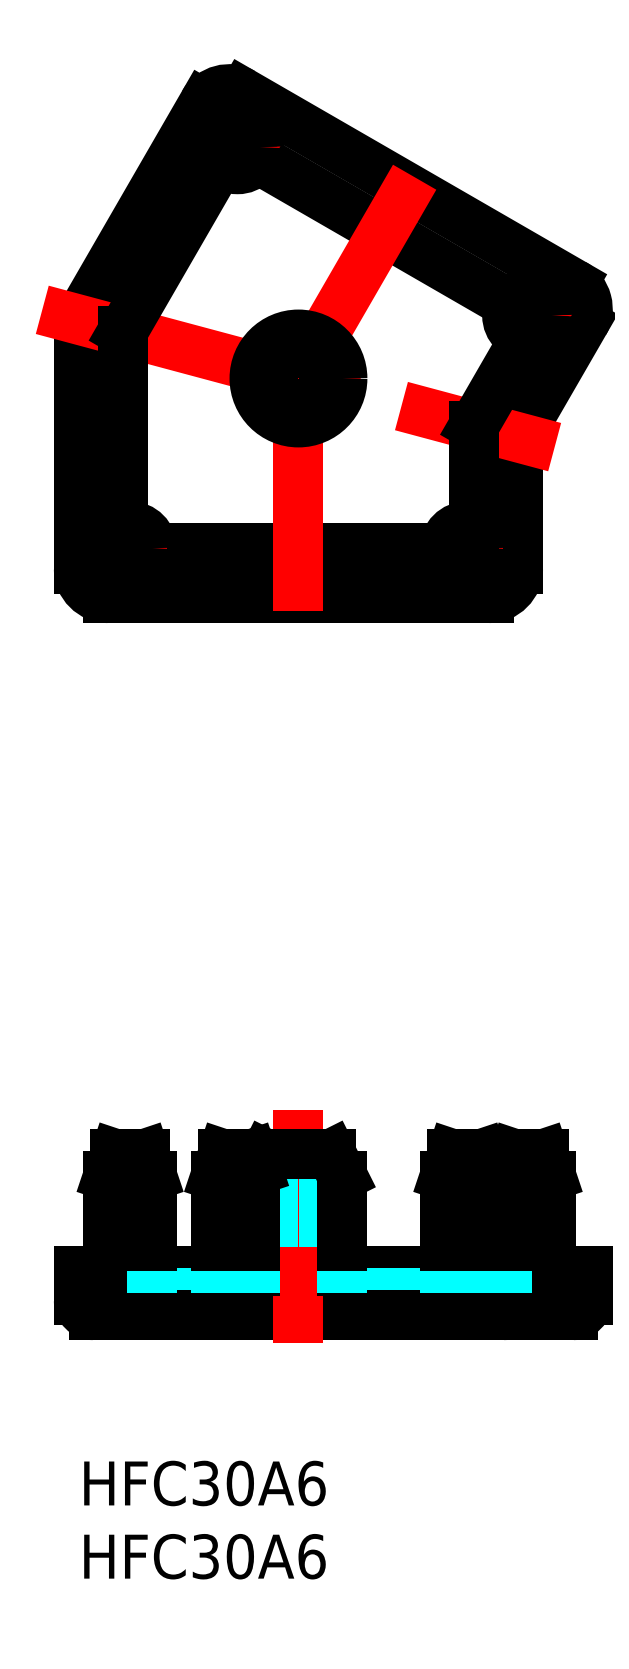
<metadata>
{"format":"dxf","ext":"dxf","renderer":"ezdxf+matplotlib","layout":"modelspace","background":"white","min_lineweight":24,"dpi":150}
</metadata>
<code>
0
SECTION
2
ENTITIES
0
INSERT
8
MSM_CONTINUOUS
2
*U2
10
0
20
0
30
0
0
INSERT
8
MSM_CONTINUOUS
2
*U3
10
0
20
0
30
0
0
LINE
8
MSM_CONTINUOUS
10
11.24
20
93.47
30
0
11
33.76
21
80.47
31
0
0
LINE
8
MSM_CONTINUOUS
10
12.14
20
89.02
30
0
11
29.46
21
79.02
31
0
0
LINE
8
MSM_CONTINUOUS
10
2
20
58.98
30
0
11
28
21
58.98
31
0
0
LINE
8
MSM_CONTINUOUS
10
5
20
62.38
30
0
11
25
21
62.38
31
0
0
LINE
8
MSM_CONTINUOUS
10
34.76
20
13
30
0
11
34.76
21
11
31
0
0
ARC
8
MSM_CONTINUOUS
10
33.76
20
11
30
0
40
1
50
270
51
0
0
LINE
8
MSM_CONTINUOUS
10
30
20
13
30
0
11
30
21
11
31
0
0
ARC
8
MSM_CONTINUOUS
10
29
20
11
30
0
40
1
50
270
51
0
0
LINE
8
MSM_CONTINUOUS
10
0
20
13
30
0
11
0
21
11
31
0
0
LINE
8
MSM_CONTINUOUS
10
0
20
13
30
0
11
34.76
21
13
31
0
0
LINE
8
MSM_DASHED
10
5
20
11.5
30
0
11
12
21
11.5
31
0
0
LINE
8
MSM_DASHED
10
18
20
11.5
30
0
11
25
21
11.5
31
0
0
LINE
8
MSM_DASHED
10
28
20
11.5
30
0
11
29.26
21
11.5
31
0
0
LINE
8
MSM_CONTINUOUS
10
1
20
10
30
0
11
33.76
21
10
31
0
0
ARC
8
MSM_CONTINUOUS
10
1
20
11
30
0
40
1
50
180
51
270
0
LINE
8
MSM_CENTER
10
15
20
73.98
30
0
11
15
21
56.48
31
0
0
LINE
8
MSM_CENTER
10
3.5
20
64.88
30
0
11
3.5
21
59.88
31
0
0
LINE
8
MSM_CENTER
10
15
20
73.98
30
0
11
23.75
21
89.13
31
0
0
LINE
8
MSM_CENTER
10
29.51
20
76.11
30
0
11
32.01
21
80.44
31
0
0
LINE
8
MSM_CENTER
10
9.591
20
87.61
30
0
11
12.09
21
91.94
31
0
0
LINE
8
MSM_CONTINUOUS
10
30.27
20
70.42
30
0
11
34.49
21
77.74
31
0
0
ARC
8
MSM_CONTINUOUS
10
32.76
20
78.74
30
0
40
2
50
330
51
60
0
LINE
8
MSM_CONTINUOUS
10
0.268
20
78.46
30
0
11
8.51
21
92.74
31
0
0
ARC
8
MSM_CONTINUOUS
10
10.24
20
91.74
30
0
40
2
50
60
51
150
0
LINE
8
MSM_CONTINUOUS
10
1.5e-05
20
60.98
30
0
11
1.5e-05
21
77.46
31
0
0
ARC
8
MSM_CONTINUOUS
10
2
20
77.46
30
0
40
2
50
150
51
180
0
LINE
8
MSM_CONTINUOUS
10
30
20
69.42
30
0
11
30
21
60.98
31
0
0
ARC
8
MSM_CONTINUOUS
10
32
20
69.42
30
0
40
2
50
150
51
180
0
ARC
8
MSM_CONTINUOUS
10
28
20
60.98
30
0
40
2
50
270
51
0
0
ARC
8
MSM_CONTINUOUS
10
2
20
60.98
30
0
40
2
50
180
51
270
0
LINE
8
MSM_CENTER
10
-2.5
20
78.67
30
0
11
32.5
21
69.29
31
0
0
LINE
8
MSM_CENTER
10
1
20
62.38
30
0
11
6
21
62.38
31
0
0
CIRCLE
8
MSM_CONTINUOUS
10
3.5
20
62.38
30
0
40
1.5
0
CIRCLE
8
MSM_CONTINUOUS
10
3.5
20
62.38
30
0
40
1
0
LINE
8
MSM_CENTER
10
26.5
20
64.88
30
0
11
26.5
21
59.88
31
0
0
LINE
8
MSM_CENTER
10
24
20
62.38
30
0
11
29
21
62.38
31
0
0
CIRCLE
8
MSM_CONTINUOUS
10
26.5
20
62.38
30
0
40
1.5
0
CIRCLE
8
MSM_CONTINUOUS
10
26.5
20
62.38
30
0
40
1
0
LINE
8
MSM_CENTER
10
8.676
20
91.02
30
0
11
13.01
21
88.52
31
0
0
LINE
8
MSM_CENTER
10
28.59
20
79.52
30
0
11
32.92
21
77.02
31
0
0
CIRCLE
8
MSM_CONTINUOUS
10
10.84
20
89.77
30
0
40
1.5
0
CIRCLE
8
MSM_CONTINUOUS
10
10.84
20
89.77
30
0
40
1
0
CIRCLE
8
MSM_CONTINUOUS
10
30.76
20
78.27
30
0
40
1.5
0
CIRCLE
8
MSM_CONTINUOUS
10
30.76
20
78.27
30
0
40
1
0
CIRCLE
8
MSM_CONTINUOUS
10
15
20
73.98
30
0
40
2.25
0
CIRCLE
8
MSM_CONTINUOUS
10
15
20
73.98
30
0
40
1.75
0
CIRCLE
8
MSM_CONTINUOUS
10
15
20
73.98
30
0
40
3
0
LINE
8
MSM_CENTER
10
15
20
23.98
30
0
11
15
21
7.5
31
0
0
LINE
8
MSM_DASHED
10
16.75
20
21
30
0
11
16.75
21
13
31
0
0
LINE
8
MSM_DASHED
10
13.25
20
21
30
0
11
13.25
21
13
31
0
0
LINE
8
MSM_CENTER
10
3.5
20
22.5
30
0
11
3.5
21
11.5
31
0
0
LINE
8
MSM_CONTINUOUS
10
5
20
19.5
30
0
11
5
21
13
31
0
0
LINE
8
MSM_CONTINUOUS
10
2
20
19.5
30
0
11
2
21
13
31
0
0
LINE
8
MSM_CONTINUOUS
10
2
20
19.5
30
0
11
2.5
21
21
31
0
0
LINE
8
MSM_CONTINUOUS
10
2.5
20
21
30
0
11
4.5
21
21
31
0
0
LINE
8
MSM_CONTINUOUS
10
4.5
20
21
30
0
11
5
21
19.5
31
0
0
LINE
8
MSM_CENTER
10
26.5
20
22.5
30
0
11
26.5
21
11.5
31
0
0
LINE
8
MSM_CONTINUOUS
10
28
20
19.5
30
0
11
28
21
13
31
0
0
LINE
8
MSM_CONTINUOUS
10
25
20
19.5
30
0
11
25
21
13
31
0
0
LINE
8
MSM_CONTINUOUS
10
25
20
19.5
30
0
11
25.5
21
21
31
0
0
LINE
8
MSM_CONTINUOUS
10
25.5
20
21
30
0
11
27.5
21
21
31
0
0
LINE
8
MSM_CONTINUOUS
10
27.5
20
21
30
0
11
28
21
19.5
31
0
0
LINE
8
MSM_CENTER
10
10.84
20
22.5
30
0
11
10.84
21
11.5
31
0
0
LINE
8
MSM_CONTINUOUS
10
9.341
20
19.5
30
0
11
9.341
21
13
31
0
0
LINE
8
MSM_CONTINUOUS
10
9.341
20
19.5
30
0
11
9.841
21
21
31
0
0
LINE
8
MSM_CONTINUOUS
10
9.841
20
21
30
0
11
11.84
21
21
31
0
0
LINE
8
MSM_CONTINUOUS
10
11.84
20
21
30
0
11
12.2
21
19.91
31
0
0
LINE
8
MSM_CENTER
10
30.76
20
22.5
30
0
11
30.76
21
11.5
31
0
0
LINE
8
MSM_CONTINUOUS
10
32.26
20
19.5
30
0
11
32.26
21
13
31
0
0
LINE
8
MSM_CONTINUOUS
10
29.26
20
19.5
30
0
11
29.26
21
13
31
0
0
LINE
8
MSM_CONTINUOUS
10
29.26
20
19.5
30
0
11
29.76
21
21
31
0
0
LINE
8
MSM_CONTINUOUS
10
29.76
20
21
30
0
11
31.76
21
21
31
0
0
LINE
8
MSM_CONTINUOUS
10
31.76
20
21
30
0
11
32.26
21
19.5
31
0
0
LINE
8
MSM_CONTINUOUS
10
12
20
13
30
0
11
12
21
19.5
31
0
0
LINE
8
MSM_CONTINUOUS
10
12
20
19.5
30
0
11
12.75
21
21
31
0
0
LINE
8
MSM_CONTINUOUS
10
12.75
20
21
30
0
11
17.25
21
21
31
0
0
LINE
8
MSM_CONTINUOUS
10
17.25
20
21
30
0
11
18
21
19.5
31
0
0
LINE
8
MSM_CONTINUOUS
10
18
20
19.5
30
0
11
18
21
13
31
0
0
LINE
8
MSM_DASHED
10
5
20
13
30
0
11
5
21
11.5
31
0
0
LINE
8
MSM_DASHED
10
9.341
20
13
30
0
11
9.341
21
11.5
31
0
0
LINE
8
MSM_DASHED
10
25
20
13
30
0
11
25
21
11.5
31
0
0
LINE
8
MSM_DASHED
10
28
20
13
30
0
11
28
21
11.5
31
0
0
LINE
8
MSM_DASHED
10
29.26
20
13
30
0
11
29.26
21
11.5
31
0
0
LINE
8
MSM_DASHED
10
18
20
13
30
0
11
18
21
11.5
31
0
0
LINE
8
MSM_CONTINUOUS
10
3
20
77.19
30
0
11
3
21
63.79
31
0
0
LINE
8
MSM_CONTINUOUS
10
27
20
63.79
30
0
11
27
21
70.76
31
0
0
LINE
8
MSM_CONTINUOUS
10
3
20
77.19
30
0
11
9.701
21
88.8
31
0
0
LINE
8
MSM_CONTINUOUS
10
27
20
70.76
30
0
11
30.49
21
76.8
31
0
0
LINE
8
MSM_DASHED
10
12
20
13
30
0
11
12
21
11.5
31
0
0
ENDSEC
0
EOF

</code>
